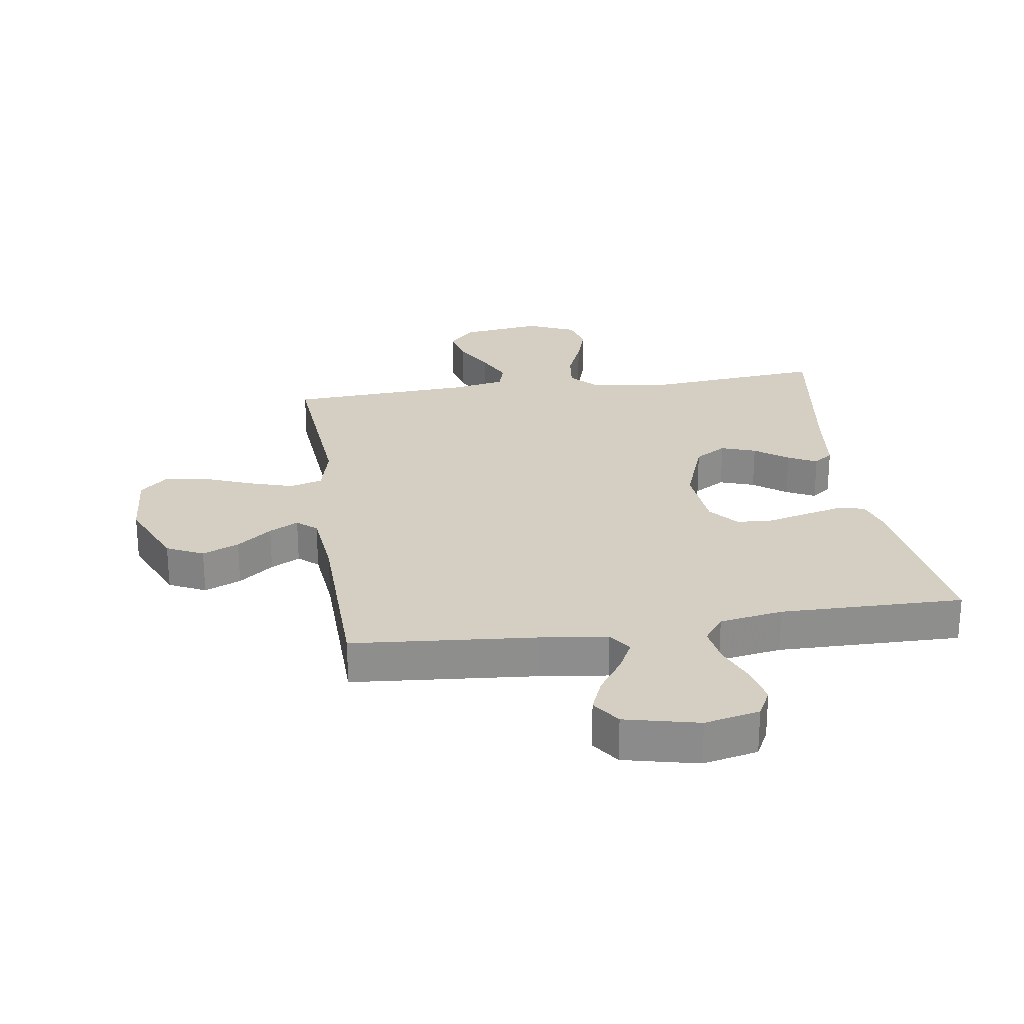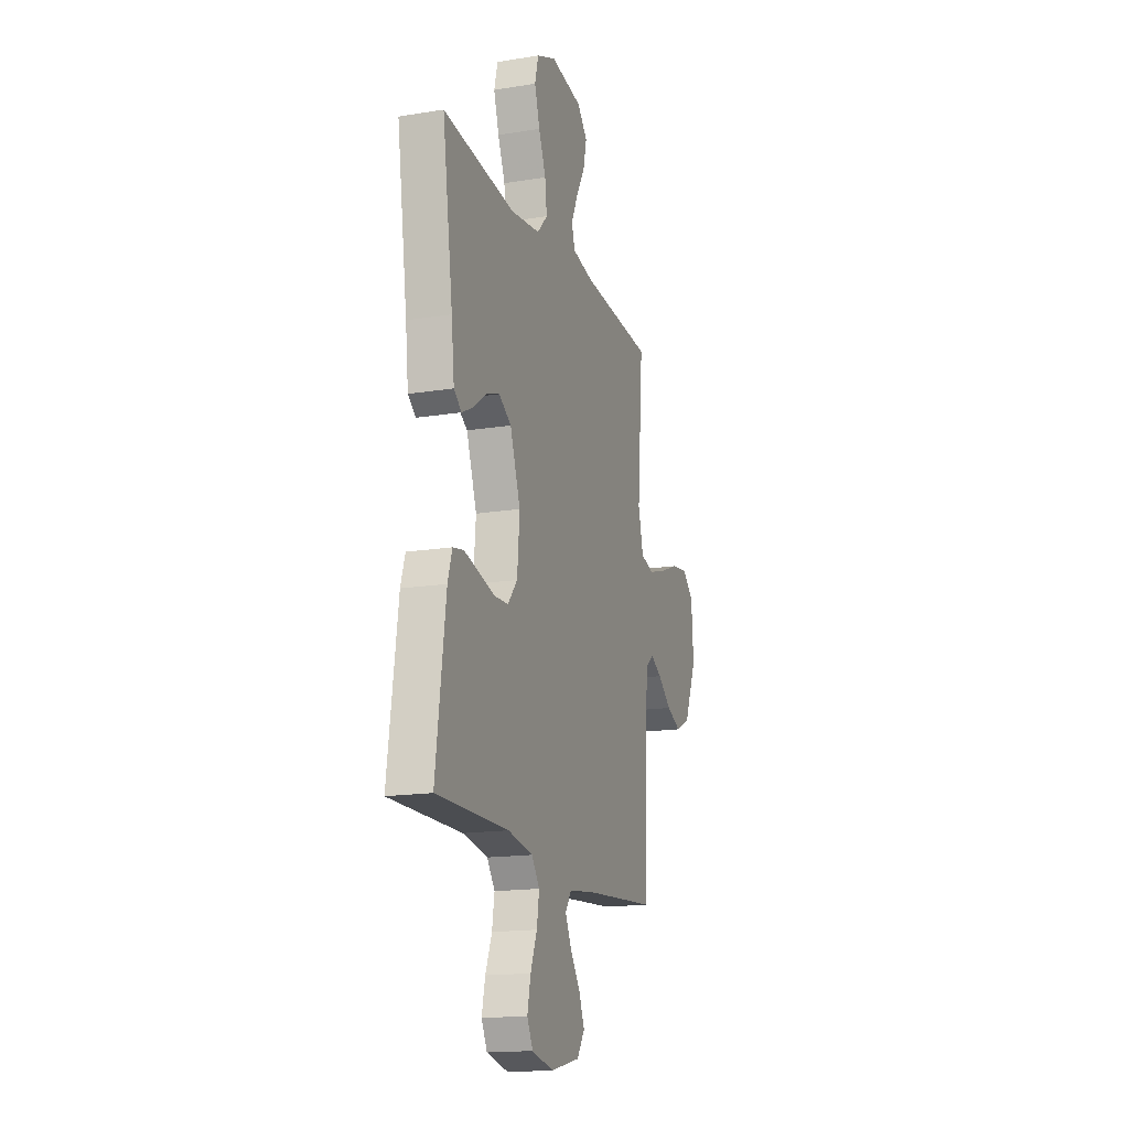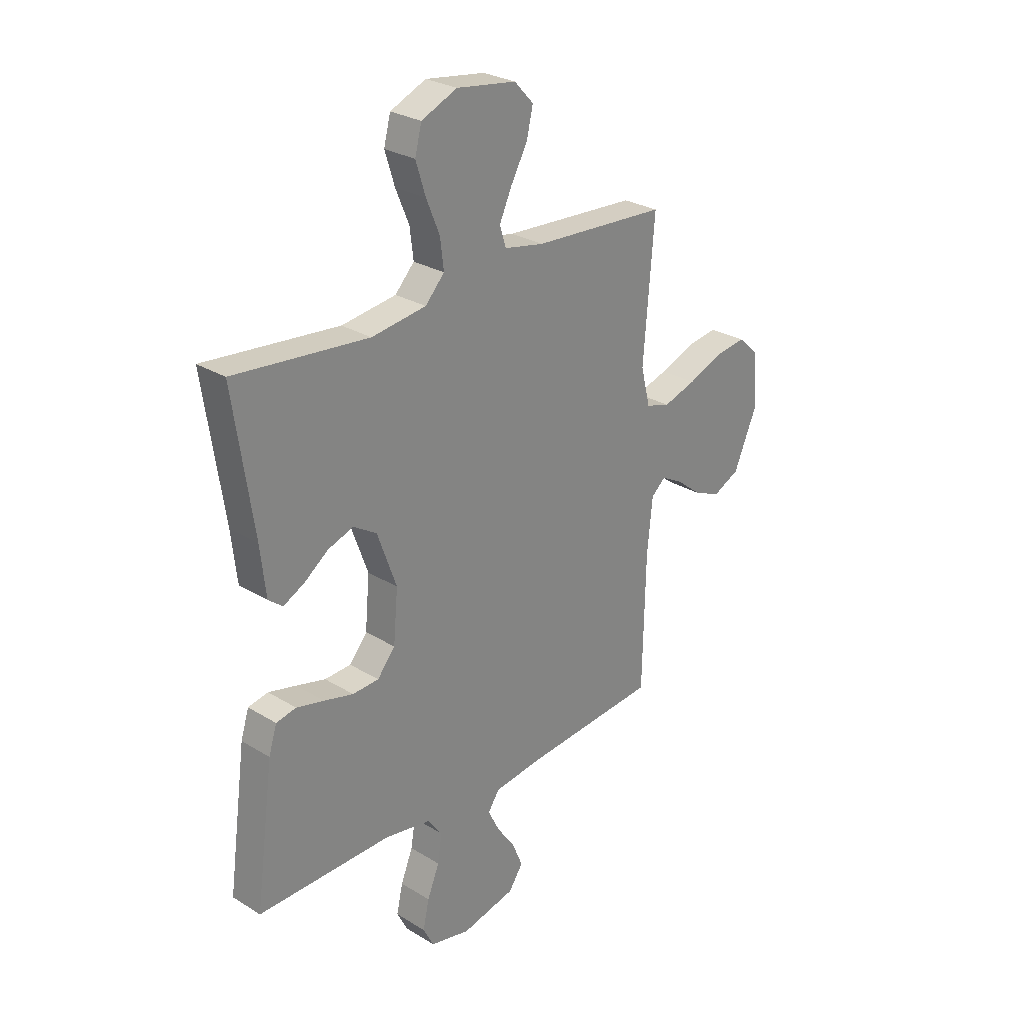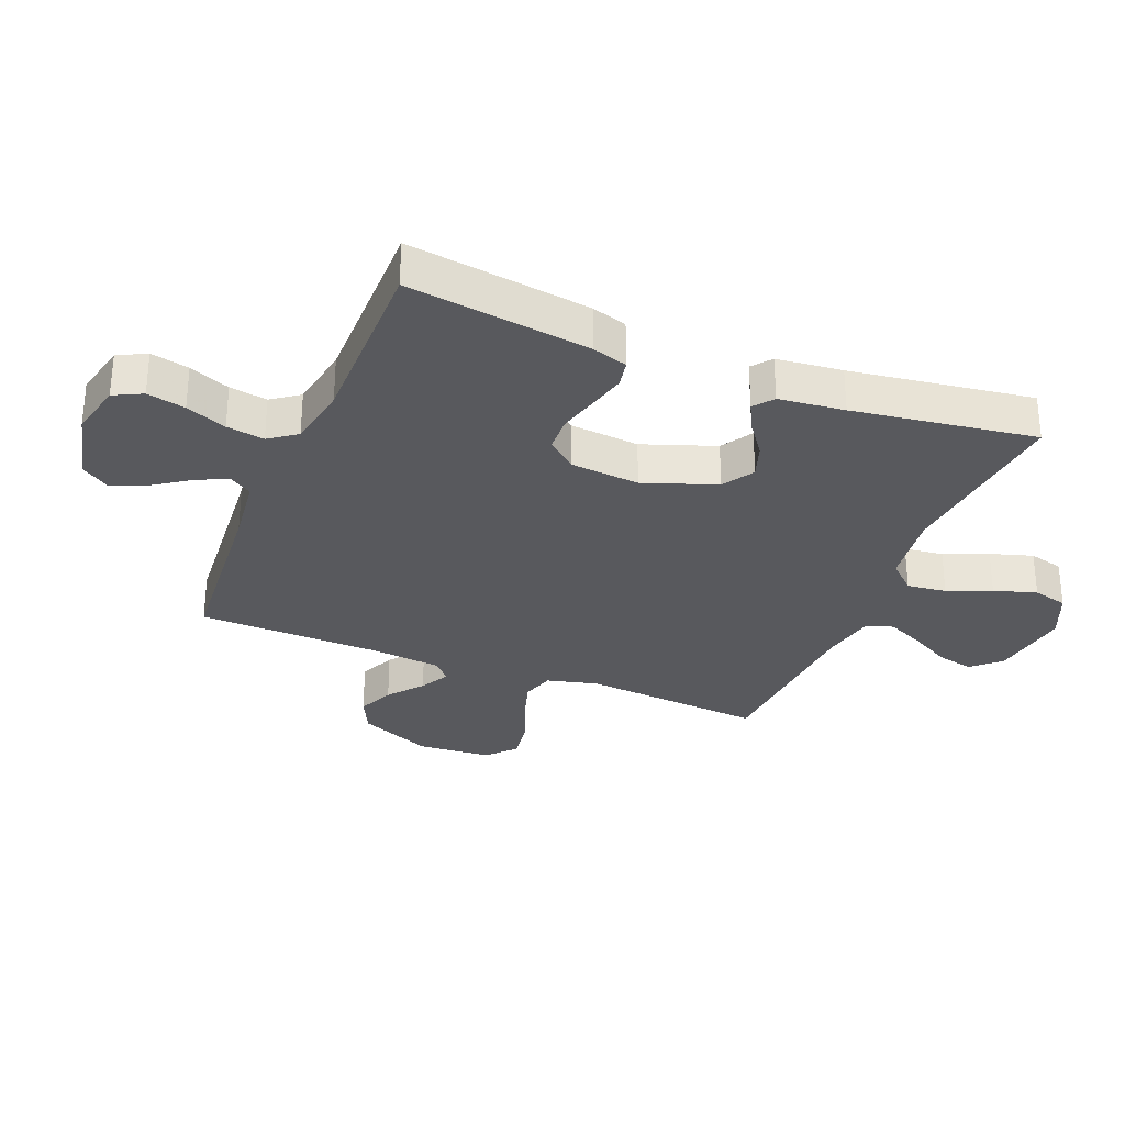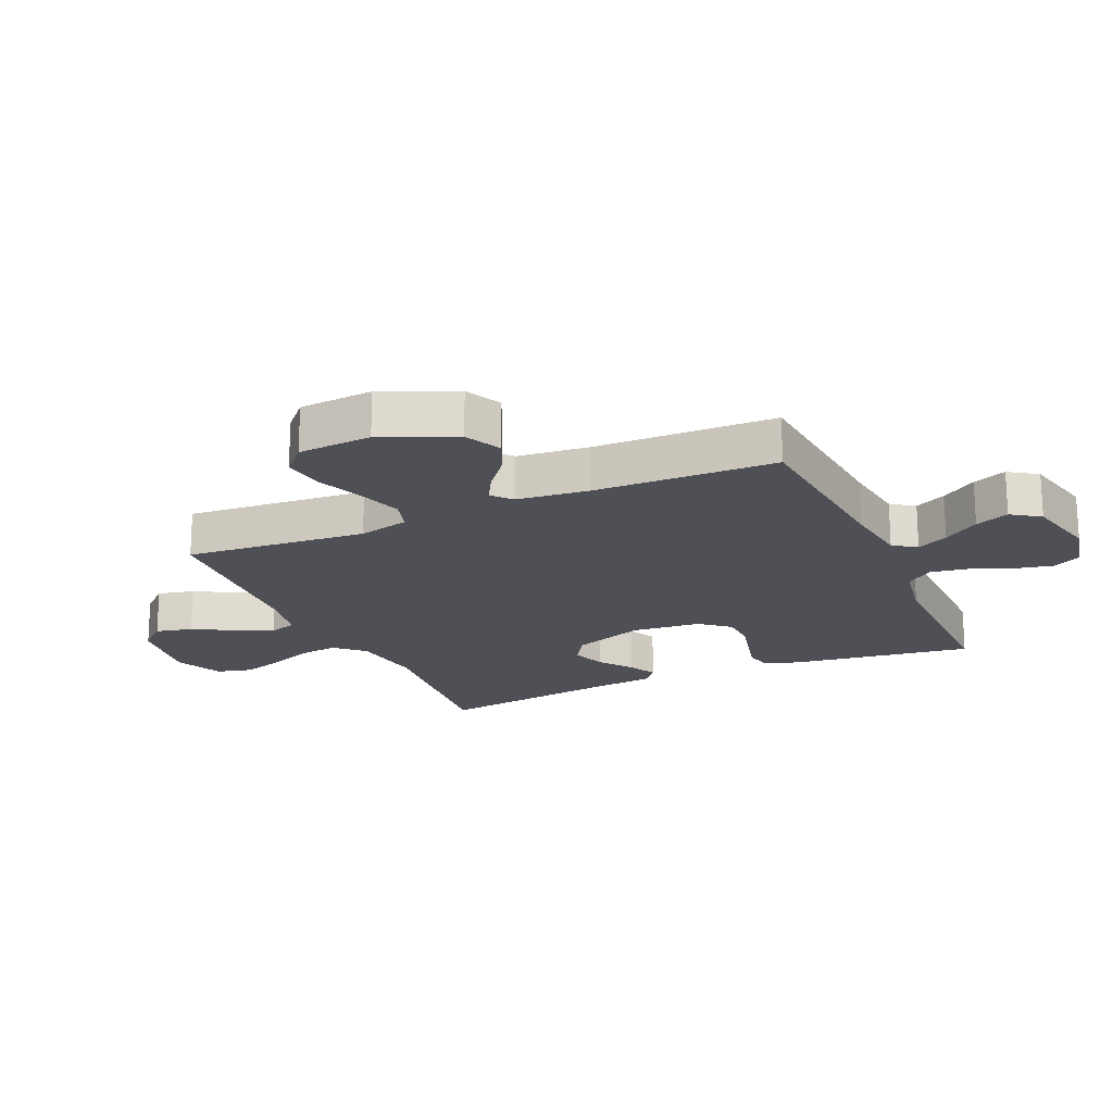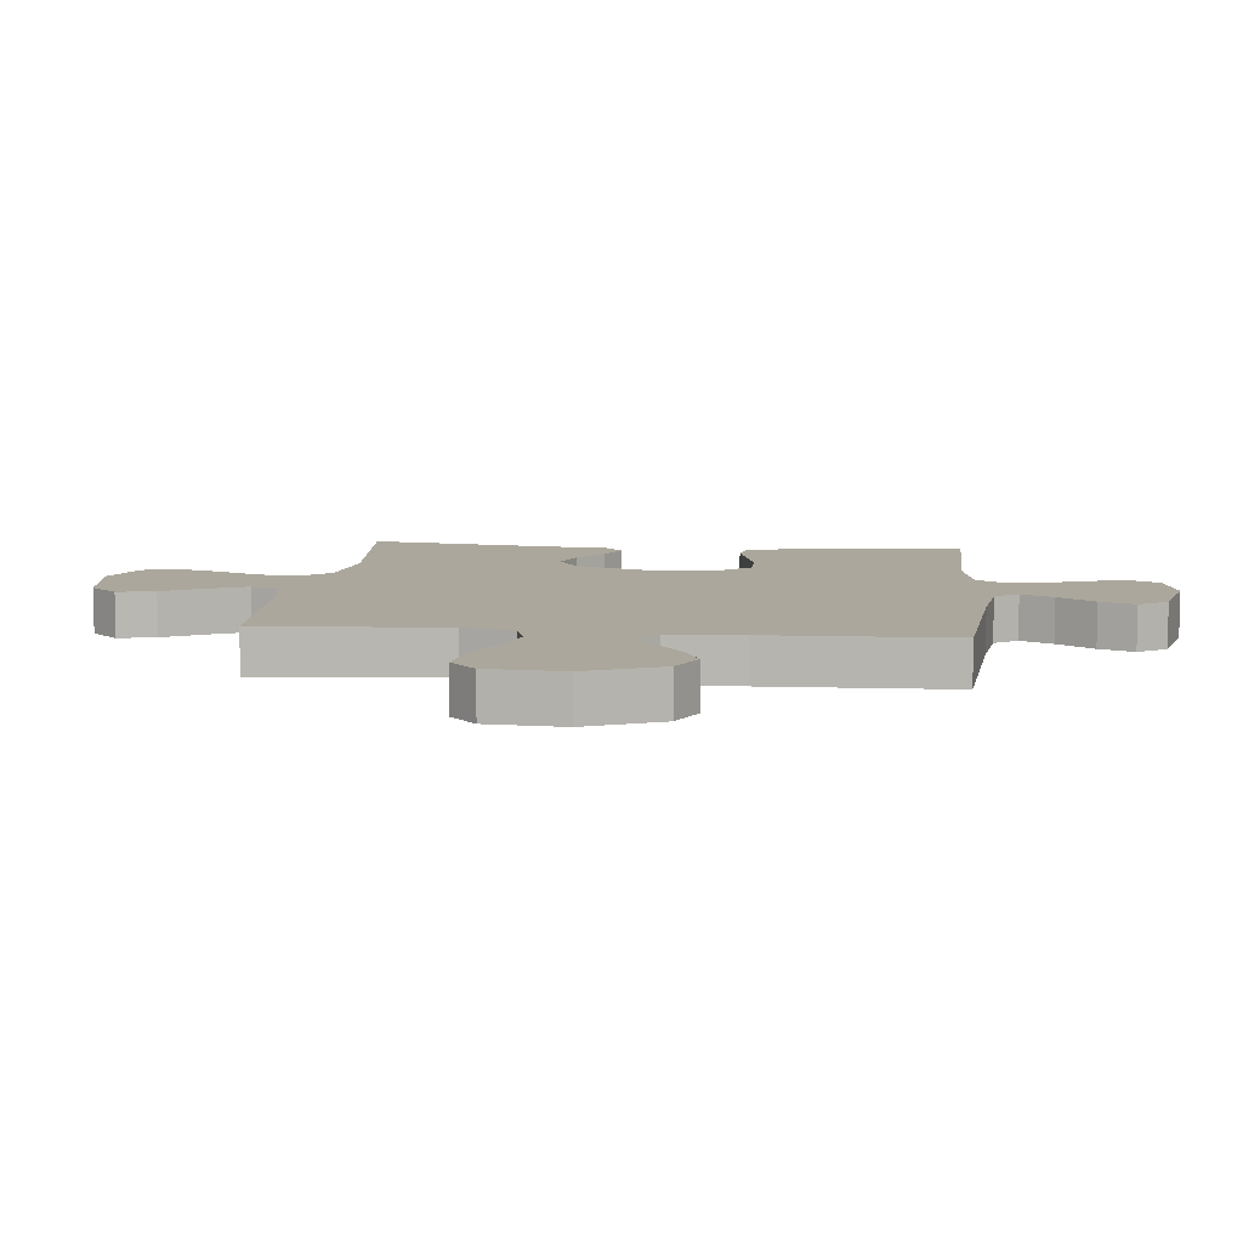
<metadata>
{"format":"obj","ext":"obj","renderer":"f3d","projection":"perspective","resolution":1024,"background":"white","views":[{"elev":25.5,"azim":171.6,"up":"+Y"},{"elev":-16.6,"azim":-71.8,"up":"+Z"},{"elev":27.5,"azim":-46.8,"up":"+Z"},{"elev":-30.1,"azim":-112.2,"up":"+Y"},{"elev":-19.3,"azim":113.9,"up":"+Y"},{"elev":8.4,"azim":95.9,"up":"+Y"}]}
</metadata>
<code>
v -0.5 0.07 0.5
v -0.2 0.07 0.471
v -0.078 0.07 0.488
v -0.035 0.07 0.534
v -0.043 0.07 0.599
v -0.073 0.07 0.671
v -0.095 0.07 0.741
v -0.08 0.07 0.799
v 0 0.07 0.834
v 0.133 0.07 0.815
v 0.176 0.07 0.769
v 0.162 0.07 0.708
v 0.125 0.07 0.641
v 0.097 0.07 0.58
v 0.111 0.07 0.535
v 0.2 0.07 0.518
v 0.5 0.07 0.5
v 0.476 0.07 0.2
v 0.497 0.07 0.116
v 0.551 0.07 0.1
v 0.625 0.07 0.123
v 0.703 0.07 0.154
v 0.772 0.07 0.164
v 0.818 0.07 0.122
v 0.827 0.07 0
v 0.775 0.07 -0.121
v 0.715 0.07 -0.15
v 0.655 0.07 -0.124
v 0.598 0.07 -0.079
v 0.55 0.07 -0.053
v 0.518 0.07 -0.081
v 0.506 0.07 -0.2
v 0.5 0.07 -0.5
v 0.2 0.07 -0.525
v 0.089 0.07 -0.539
v 0.063 0.07 -0.577
v 0.089 0.07 -0.629
v 0.13 0.07 -0.688
v 0.153 0.07 -0.744
v 0.121 0.07 -0.791
v 0 0.07 -0.819
v -0.09 0.07 -0.799
v -0.114 0.07 -0.752
v -0.1 0.07 -0.689
v -0.073 0.07 -0.622
v -0.063 0.07 -0.56
v -0.096 0.07 -0.515
v -0.2 0.07 -0.497
v -0.5 0.07 -0.5
v -0.459 0.07 -0.2
v -0.441 0.07 -0.142
v -0.396 0.07 -0.133
v -0.334 0.07 -0.148
v -0.268 0.07 -0.165
v -0.209 0.07 -0.162
v -0.169 0.07 -0.114
v -0.159 0.07 0
v -0.202 0.07 0.119
v -0.254 0.07 0.151
v -0.311 0.07 0.131
v -0.365 0.07 0.091
v -0.412 0.07 0.067
v -0.444 0.07 0.092
v -0.456 0.07 0.2
v -0.5 0 0.5
v -0.2 0 0.471
v -0.078 0 0.488
v -0.035 0 0.534
v -0.043 0 0.599
v -0.073 0 0.671
v -0.095 0 0.741
v -0.08 0 0.799
v 0 0 0.834
v 0.133 0 0.815
v 0.176 0 0.769
v 0.162 0 0.708
v 0.125 0 0.641
v 0.097 0 0.58
v 0.111 0 0.535
v 0.2 0 0.518
v 0.5 0 0.5
v 0.476 0 0.2
v 0.497 0 0.116
v 0.551 0 0.1
v 0.625 0 0.123
v 0.703 0 0.154
v 0.772 0 0.164
v 0.818 0 0.122
v 0.827 0 0
v 0.775 0 -0.121
v 0.715 0 -0.15
v 0.655 0 -0.124
v 0.598 0 -0.079
v 0.55 0 -0.053
v 0.518 0 -0.081
v 0.506 0 -0.2
v 0.5 0 -0.5
v 0.2 0 -0.525
v 0.089 0 -0.539
v 0.063 0 -0.577
v 0.089 0 -0.629
v 0.13 0 -0.688
v 0.153 0 -0.744
v 0.121 0 -0.791
v 0 0 -0.819
v -0.09 0 -0.799
v -0.114 0 -0.752
v -0.1 0 -0.689
v -0.073 0 -0.622
v -0.063 0 -0.56
v -0.096 0 -0.515
v -0.2 0 -0.497
v -0.5 0 -0.5
v -0.459 0 -0.2
v -0.441 0 -0.142
v -0.396 0 -0.133
v -0.334 0 -0.148
v -0.268 0 -0.165
v -0.209 0 -0.162
v -0.169 0 -0.114
v -0.159 0 0
v -0.202 0 0.119
v -0.254 0 0.151
v -0.311 0 0.131
v -0.365 0 0.091
v -0.412 0 0.067
v -0.444 0 0.092
v -0.456 0 0.2
f 61 62 63 64
f 60 61 64 1
f 59 60 1 2
f 58 59 2 3
f 57 58 3 4
f 56 57 4
f 51 52 53 54
f 49 50 51 54
f 48 49 54 55
f 47 48 55 56
f 42 43 44 45
f 42 45 46
f 41 42 46
f 40 41 46
f 37 38 39 40
f 36 37 40 46
f 35 36 46 47
f 32 33 34
f 31 32 34 35
f 26 27 28 29
f 26 29 30
f 25 26 30
f 24 25 30
f 21 22 23 24
f 20 21 24 30
f 19 20 30 31
f 16 17 18
f 15 16 18 19
f 10 11 12 13
f 10 13 14
f 9 10 14
f 8 9 14 15
f 5 6 7 8
f 35 47 56 4
f 15 19 31 35
f 5 8 15
f 4 5 15
f 4 15 35
f 128 127 126 125
f 65 128 125 124
f 66 65 124 123
f 67 66 123 122
f 68 67 122 121
f 68 121 120
f 118 117 116 115
f 118 115 114 113
f 119 118 113 112
f 120 119 112 111
f 109 108 107 106
f 110 109 106
f 110 106 105
f 110 105 104
f 104 103 102 101
f 110 104 101 100
f 111 110 100 99
f 98 97 96
f 99 98 96 95
f 93 92 91 90
f 94 93 90
f 94 90 89
f 94 89 88
f 88 87 86 85
f 94 88 85 84
f 95 94 84 83
f 82 81 80
f 83 82 80 79
f 77 76 75 74
f 78 77 74
f 78 74 73
f 79 78 73 72
f 72 71 70 69
f 68 120 111 99
f 99 95 83 79
f 79 72 69
f 79 69 68
f 99 79 68
f 1 65 66 2
f 2 66 67 3
f 3 67 68 4
f 4 68 69 5
f 5 69 70 6
f 6 70 71 7
f 7 71 72 8
f 8 72 73 9
f 9 73 74 10
f 10 74 75 11
f 11 75 76 12
f 12 76 77 13
f 13 77 78 14
f 14 78 79 15
f 15 79 80 16
f 16 80 81 17
f 17 81 82 18
f 18 82 83 19
f 19 83 84 20
f 20 84 85 21
f 21 85 86 22
f 22 86 87 23
f 23 87 88 24
f 24 88 89 25
f 25 89 90 26
f 26 90 91 27
f 27 91 92 28
f 28 92 93 29
f 29 93 94 30
f 30 94 95 31
f 31 95 96 32
f 32 96 97 33
f 33 97 98 34
f 34 98 99 35
f 35 99 100 36
f 36 100 101 37
f 37 101 102 38
f 38 102 103 39
f 39 103 104 40
f 40 104 105 41
f 41 105 106 42
f 42 106 107 43
f 43 107 108 44
f 44 108 109 45
f 45 109 110 46
f 46 110 111 47
f 47 111 112 48
f 48 112 113 49
f 49 113 114 50
f 50 114 115 51
f 51 115 116 52
f 52 116 117 53
f 53 117 118 54
f 54 118 119 55
f 55 119 120 56
f 56 120 121 57
f 57 121 122 58
f 58 122 123 59
f 59 123 124 60
f 60 124 125 61
f 61 125 126 62
f 62 126 127 63
f 63 127 128 64
f 64 128 65 1

</code>
